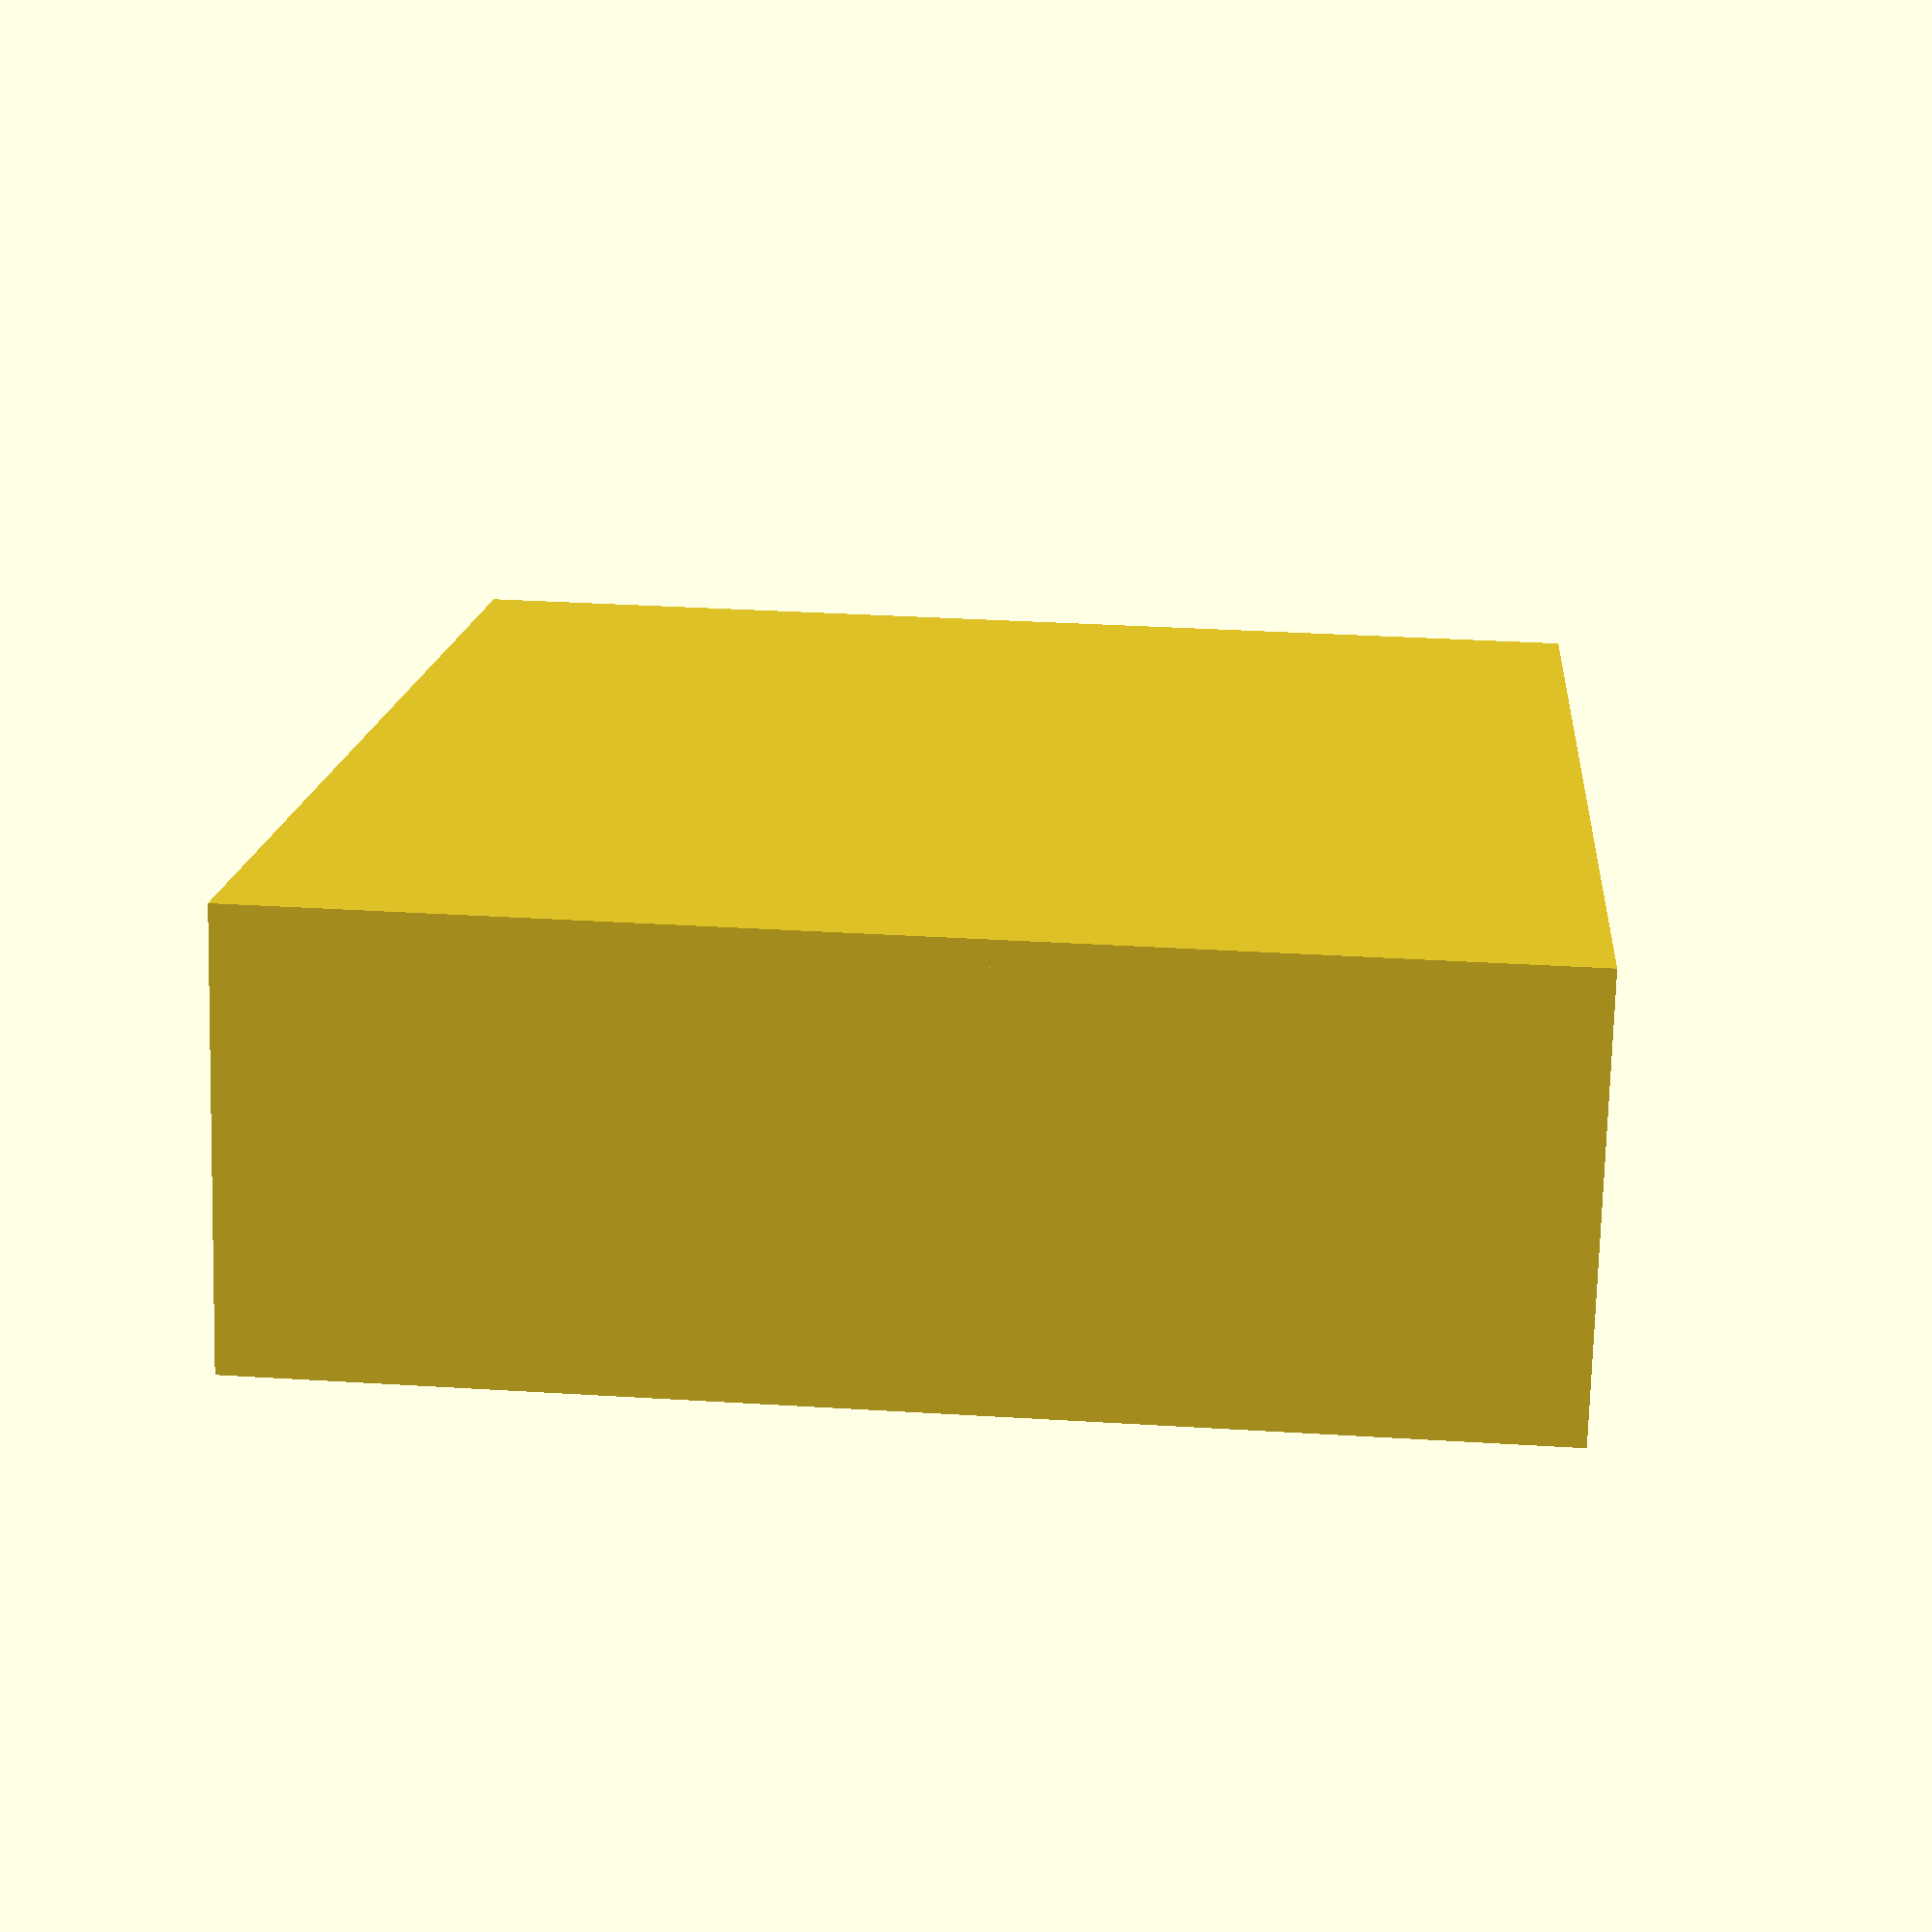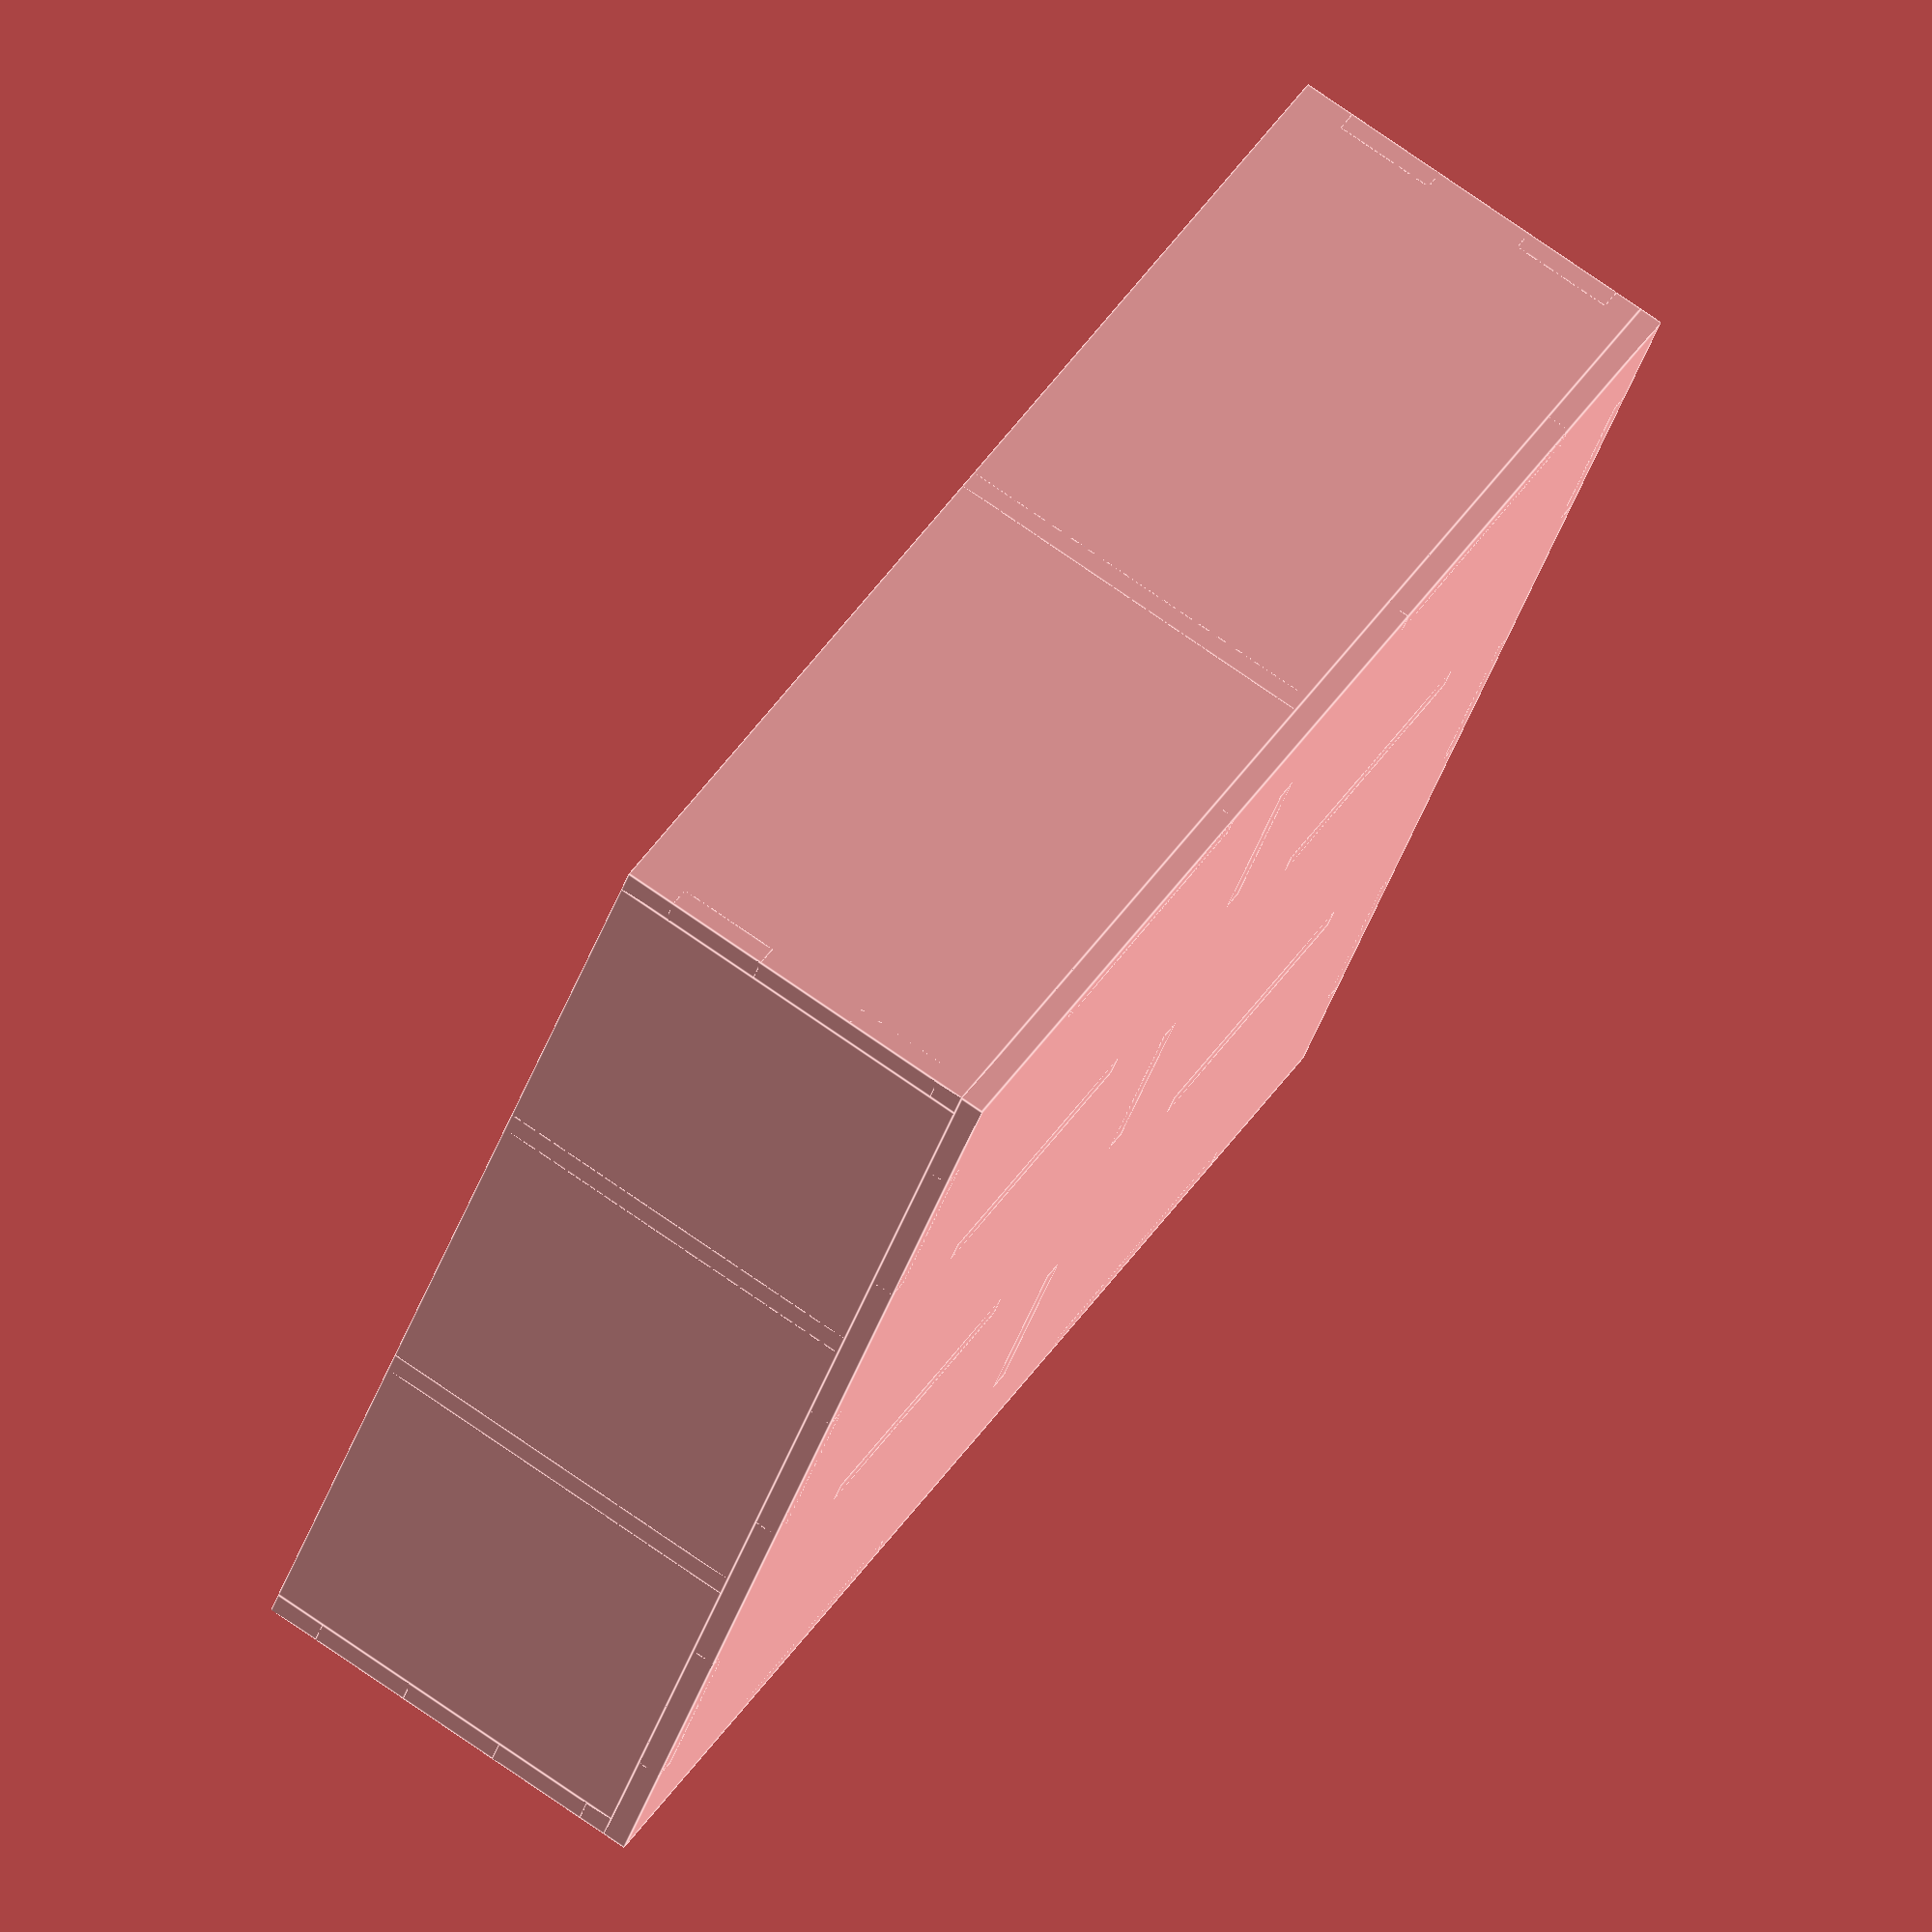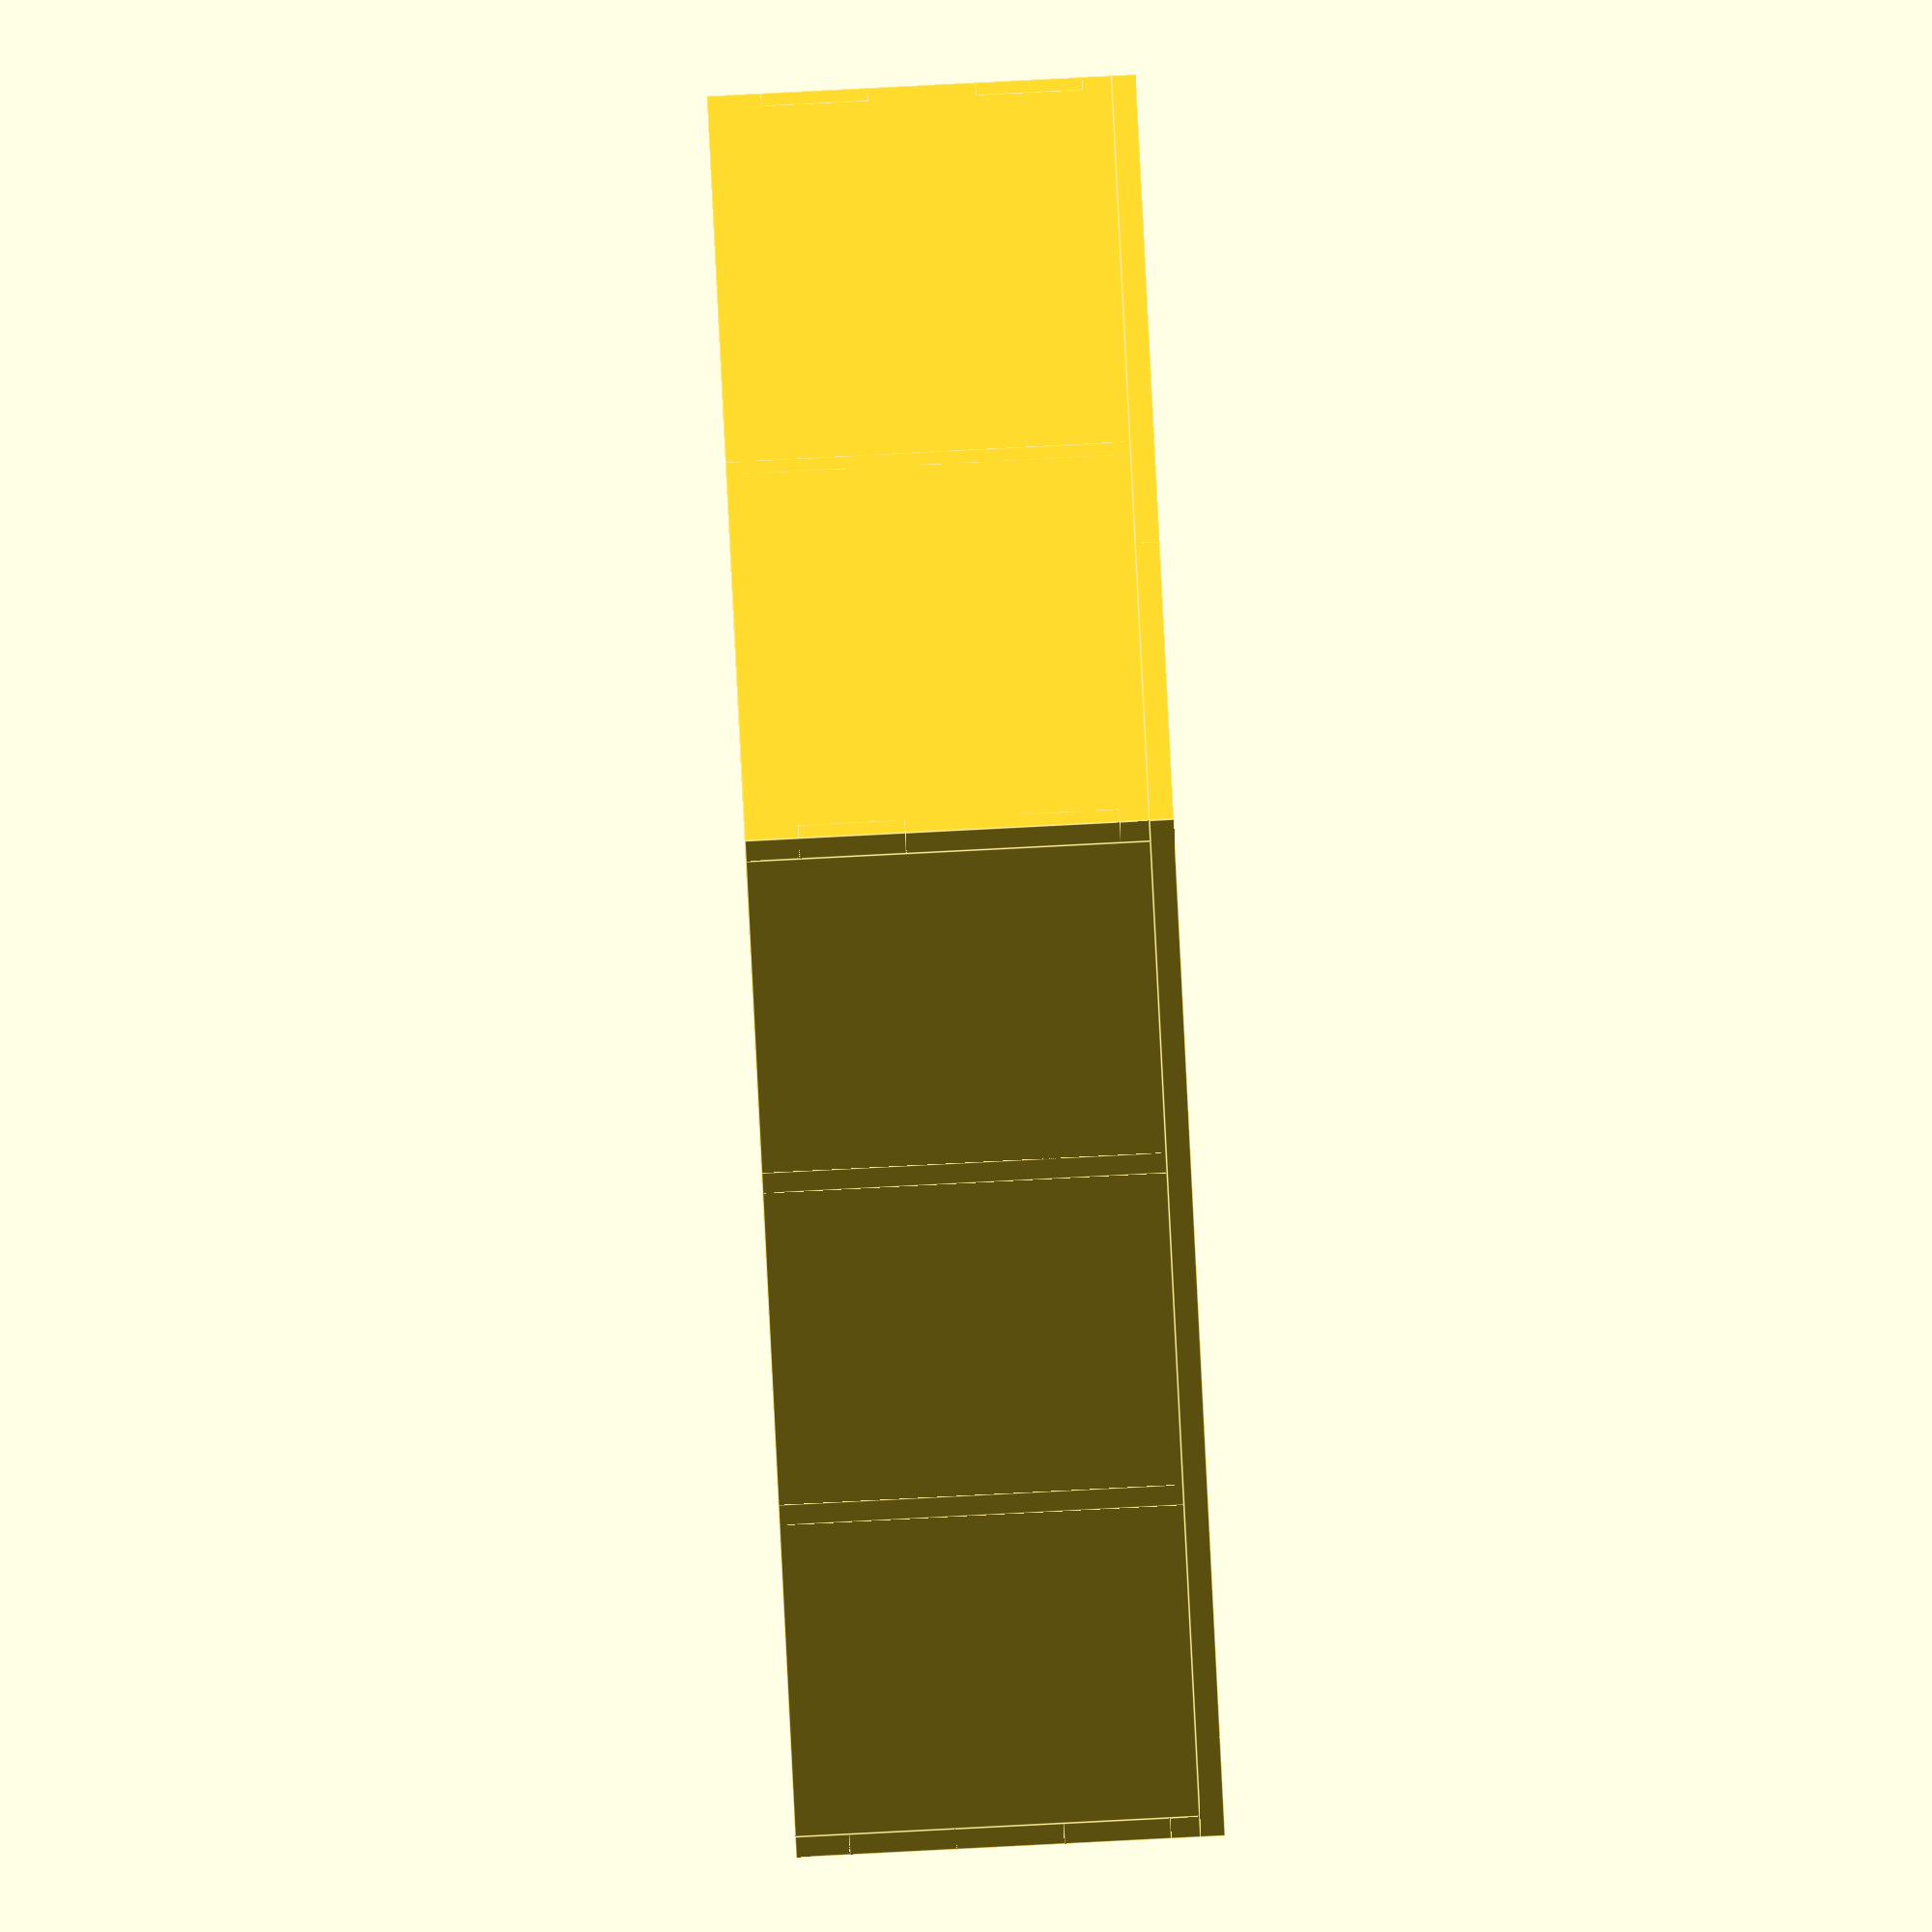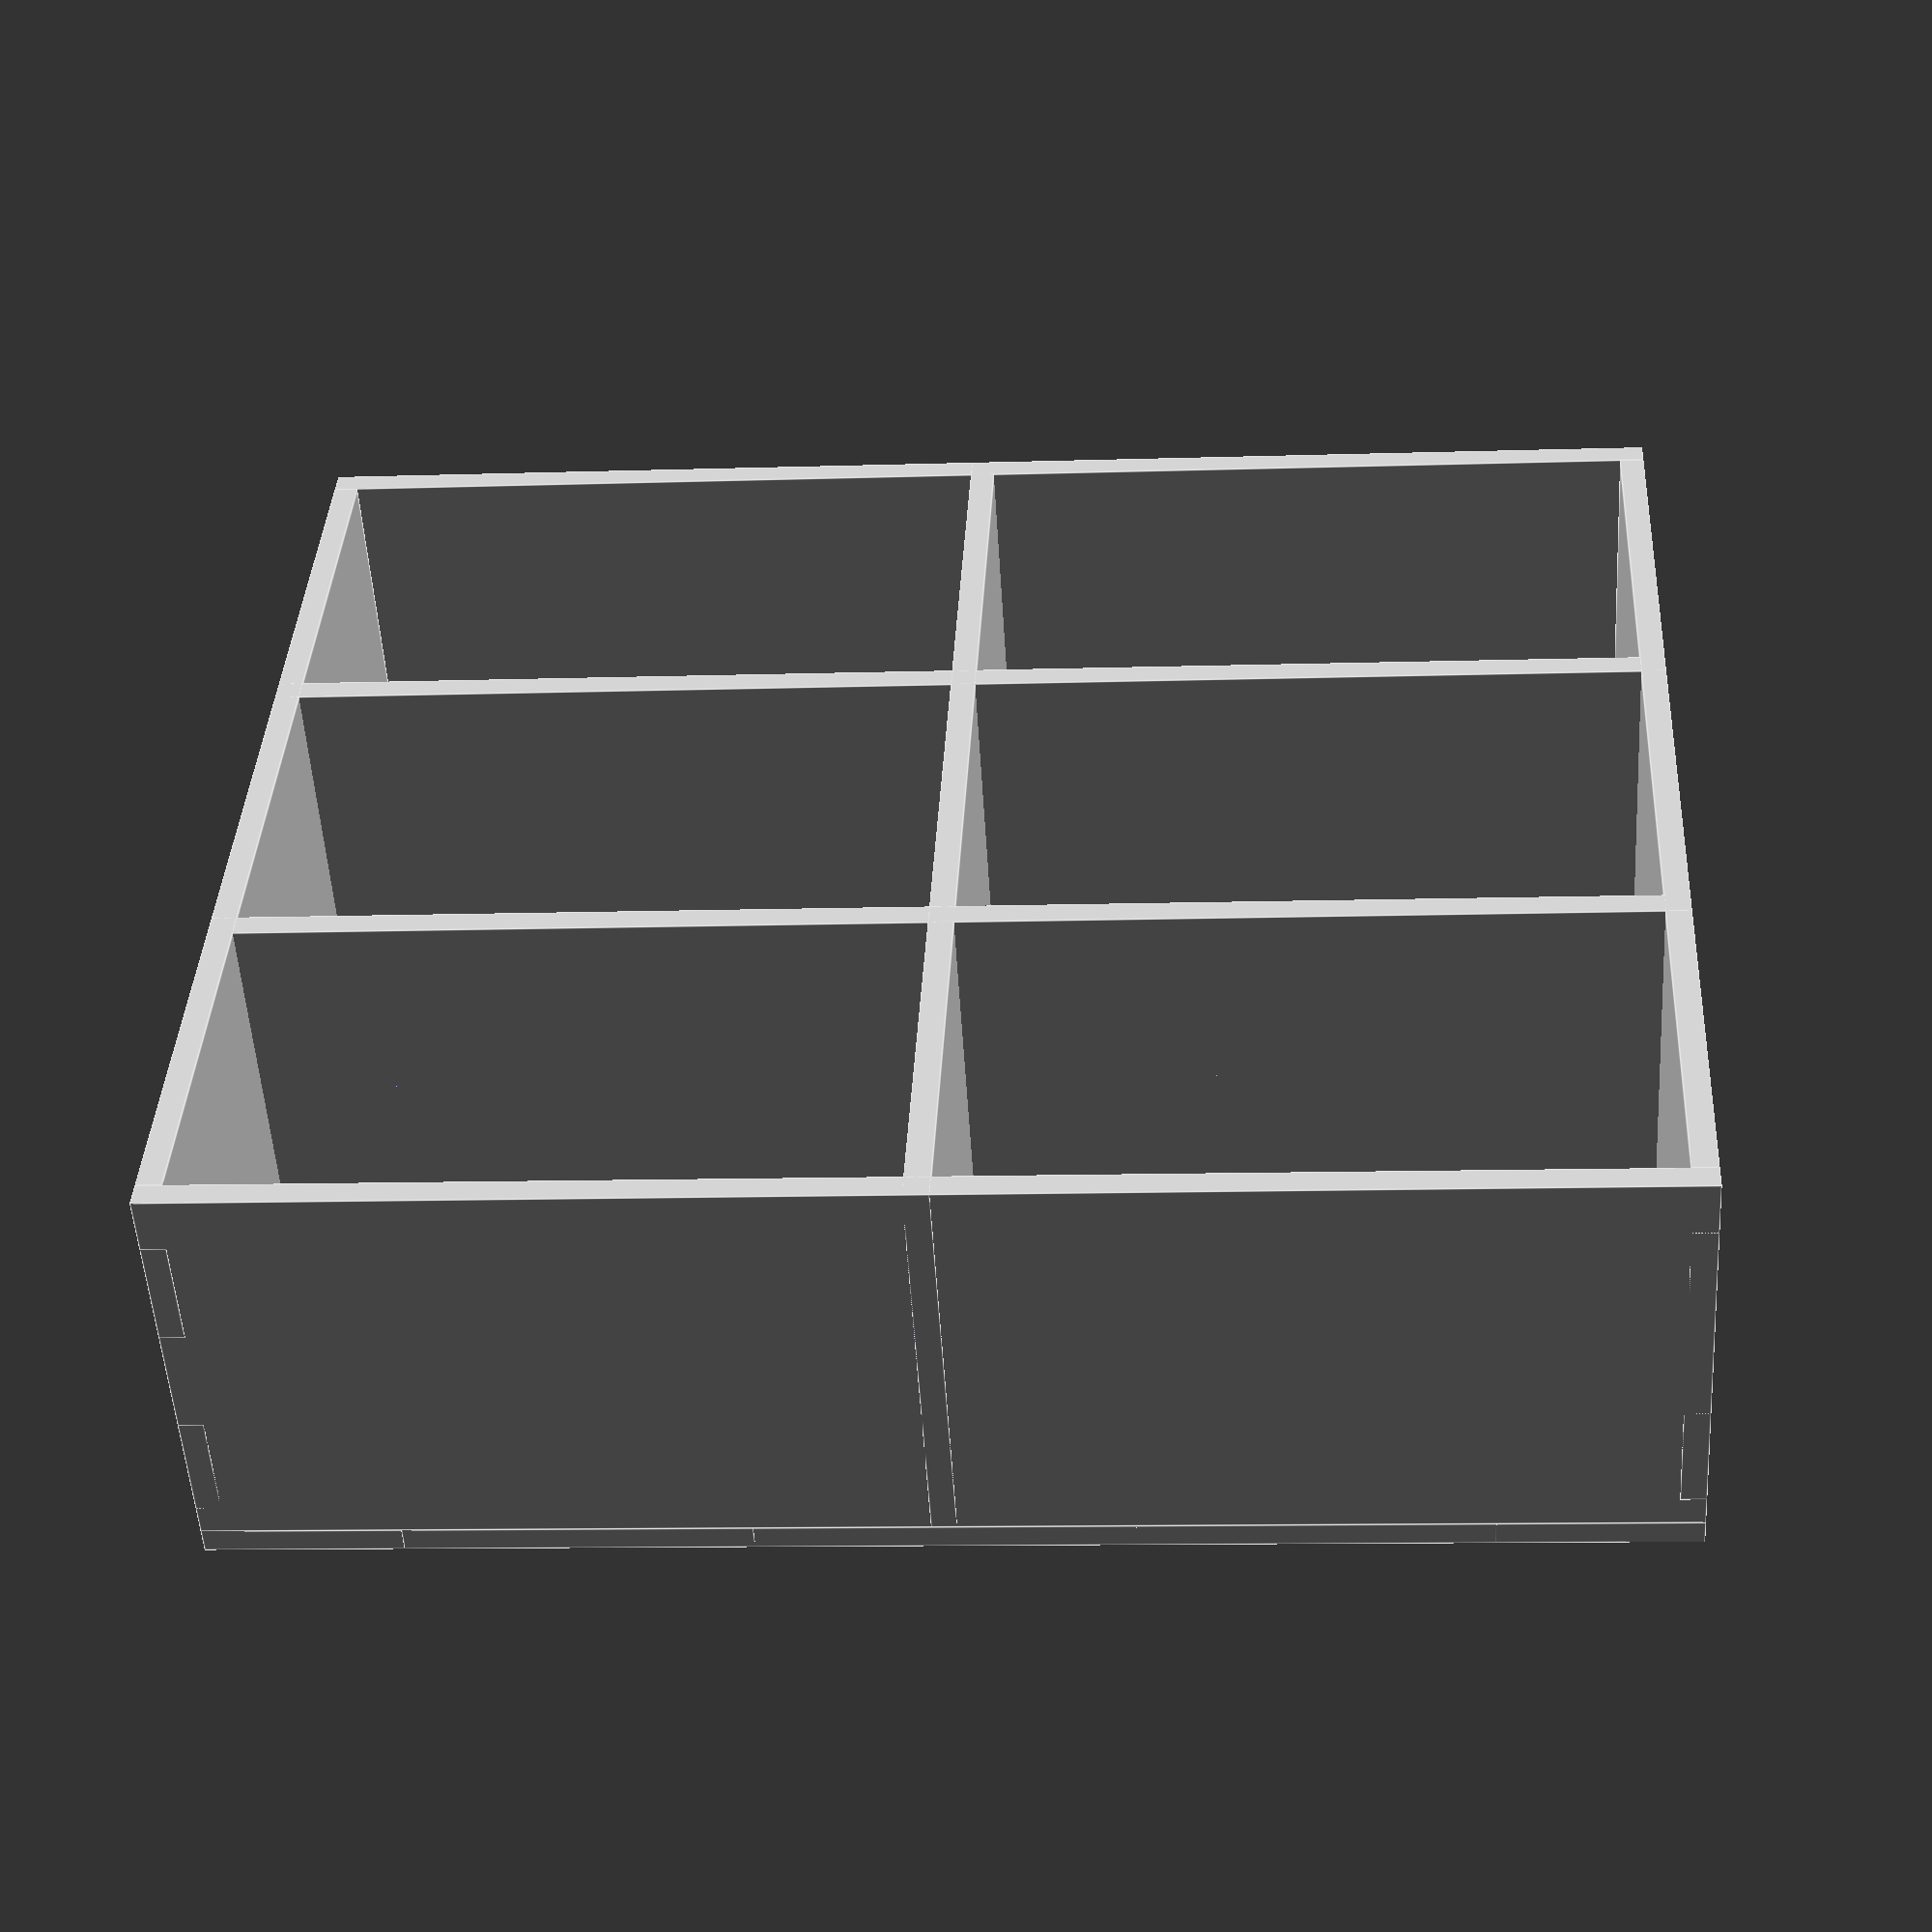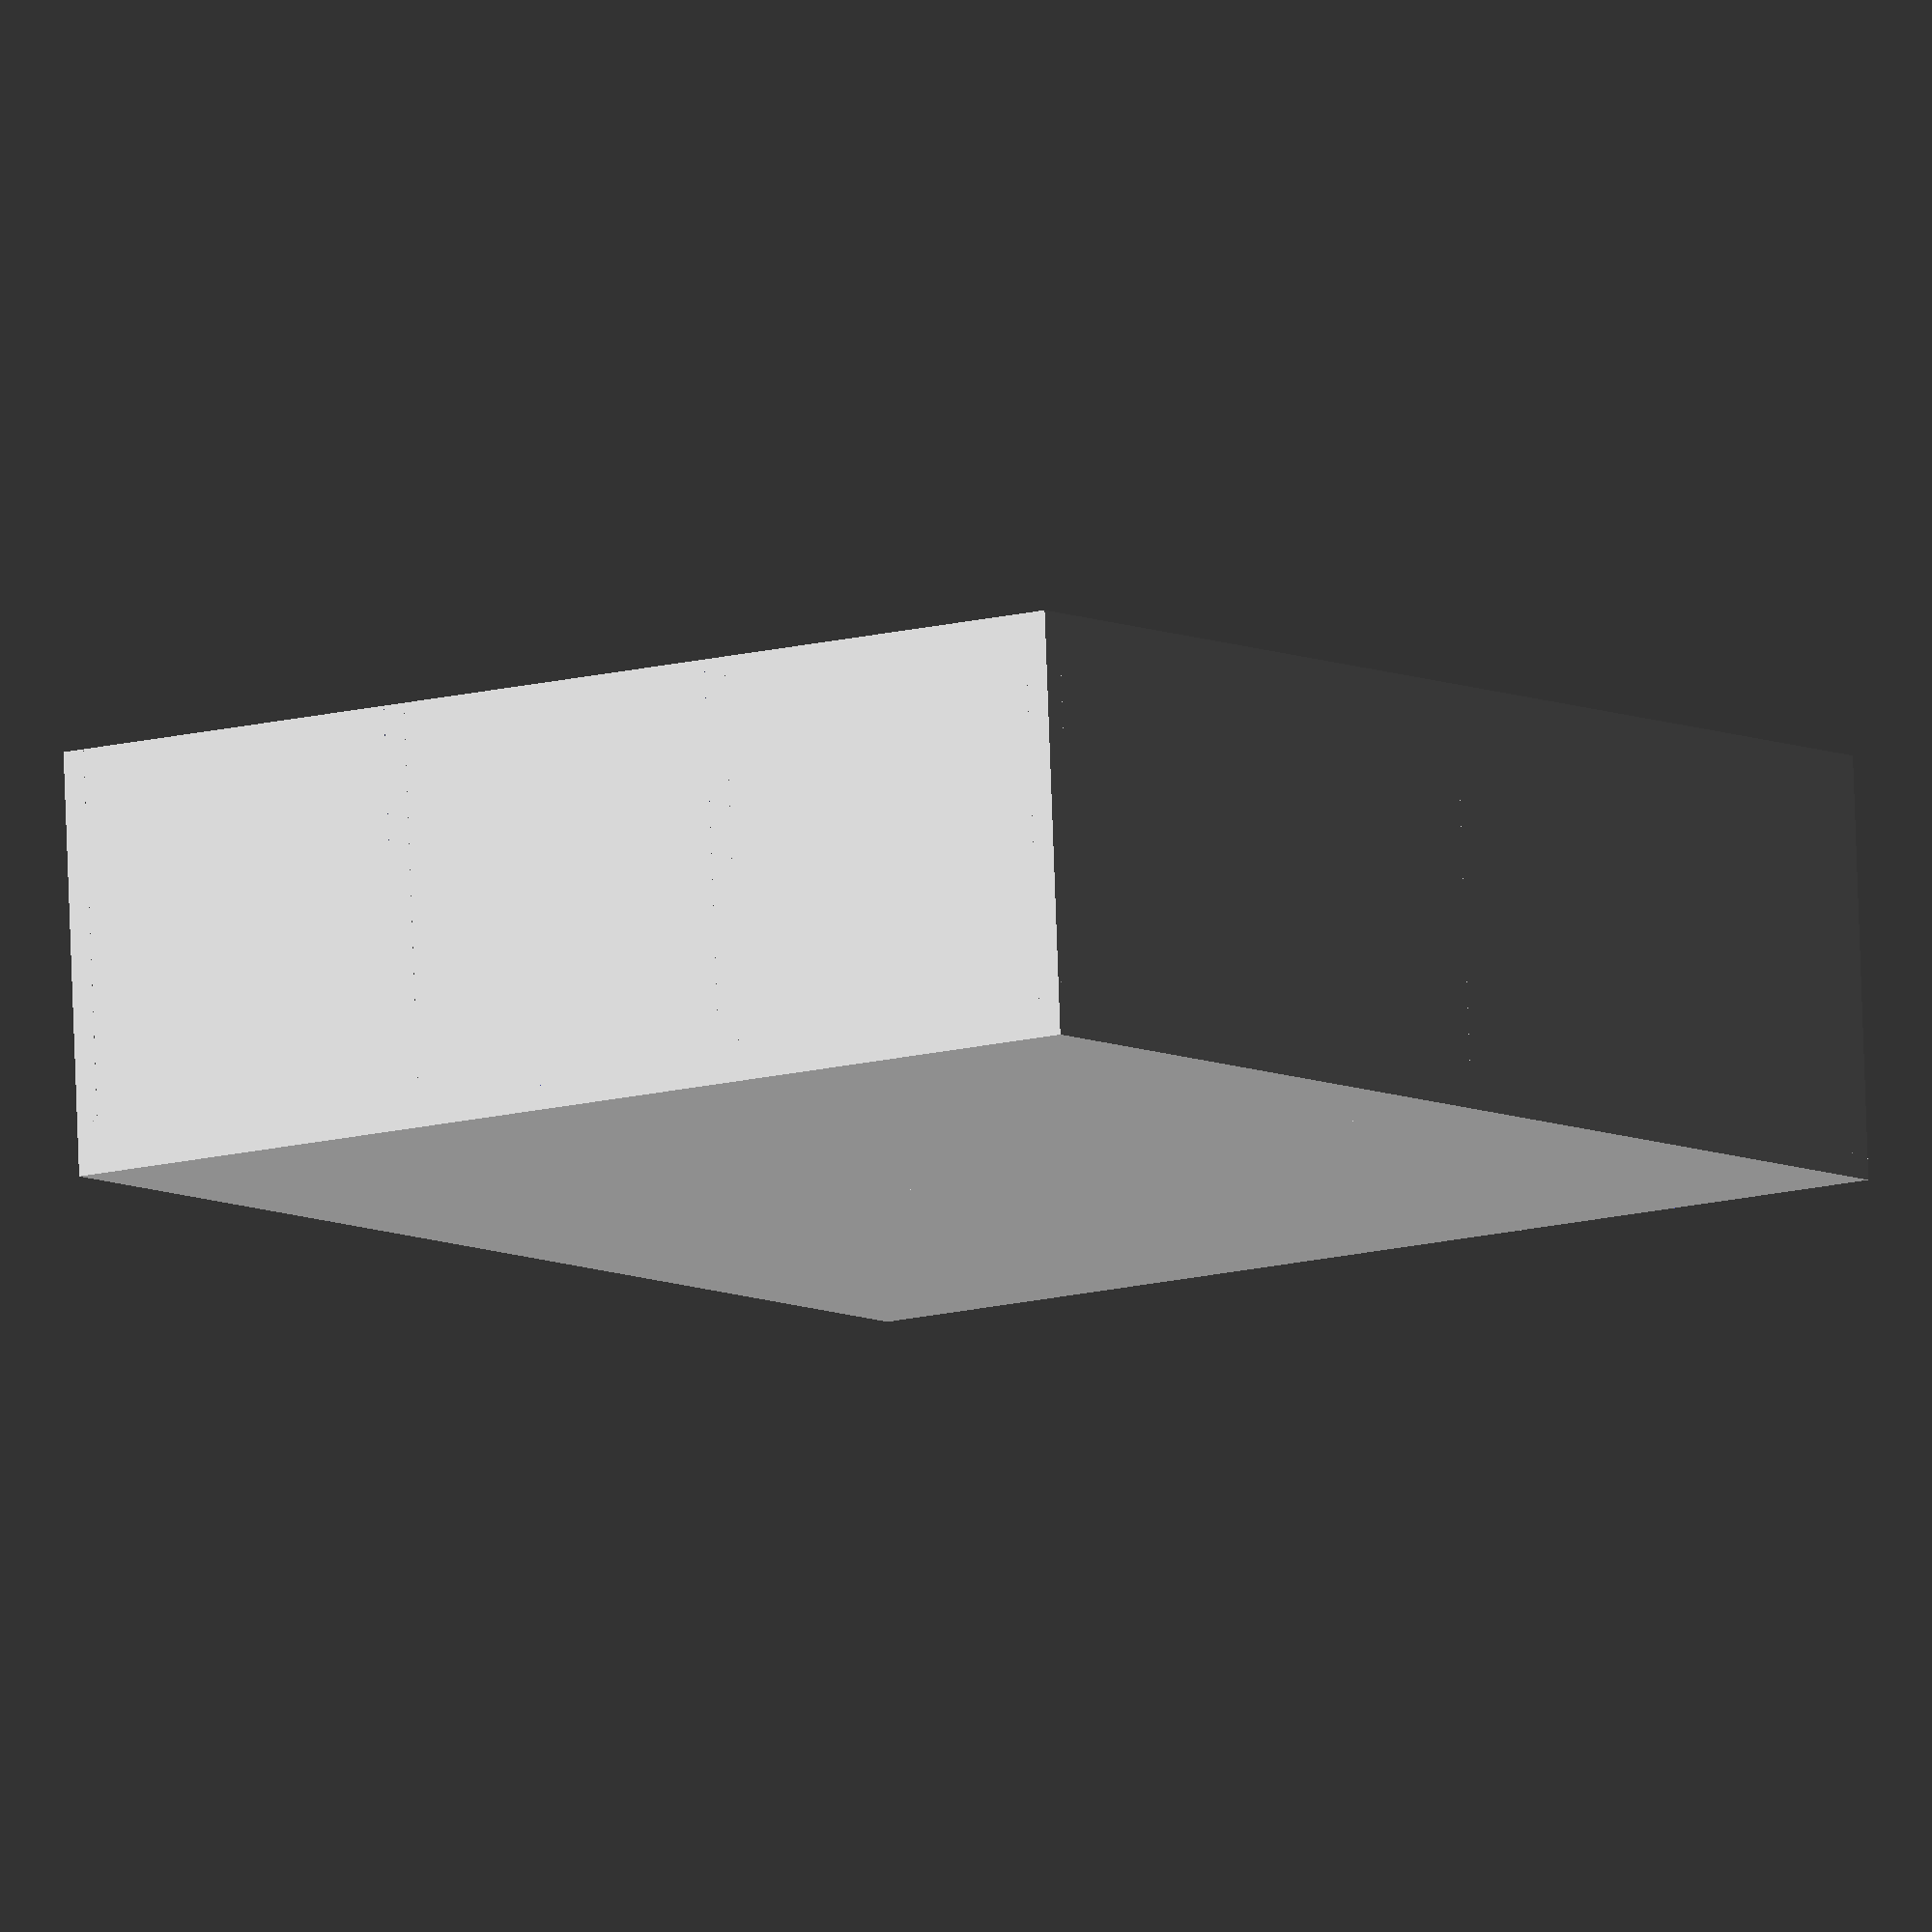
<openscad>
/*
This box with dividers thingie is suitable for both 3d printing and laser cutting.
Was made by Alexander Mangaard (aka Quixotic @ Thingiverse) sometime 2018.
Please support my coffee addiction @ https://www.paypal.me/AlexanderMangaard
*/

/*[Settings]*/

// Change to see how it looks assembled
View_Mode = "ASSEMBLED";  // ["ASSEMBLED":Assembled, "DISASSEMBLED":Disassembled]

// Do you want a bottom on the design?
has_bottom = "yes"; // [no:No, yes:Yes]

// Do you want a box?
has_box = "yes"; // [no:No, yes:Yes]

// Do you want dividers?
has_dividers = "yes"; // [no:No, yes:Yes]

//// Do you want divider stabilizers? Recommended when no box or bottom, but unnecessary otherwise.
//has_divider_stabilizers = "yes"; // [no:No, yes:Yes]

//(mm)
drawer_L = 196;     // drawer length
//(mm)
drawer_W = 228;     // drawer width
//(mm)
drawer_D = 70;      // drawer depth
//(mm)
material_W = 4;     // material width

// ternary operator sets z height for dividers in case there's a bottom. Needs to be lifted material_W.
zh = (has_bottom == "yes")
        ? material_W
        : 0;

num_horizontal_compartments = 3;
num_horizontal_div = 2+num_horizontal_compartments-1; // sides + internal div
num_vertical_compartments = 2;
num_vertical_div = 2+num_vertical_compartments-1; // sides + internal div

drawer_L_minus_div = drawer_L-(num_horizontal_div*material_W);
horizontal_compartment_width = drawer_L_minus_div/num_horizontal_compartments;
bottom_x_hole_width = horizontal_compartment_width/2;

drawer_W_minus_div = drawer_W-(num_vertical_div*material_W);
vertical_compartment_width = drawer_W_minus_div/num_vertical_compartments;
bottom_y_hole_width = vertical_compartment_width/2;

lasercut_mode = true;
include_gaps = true;

if (View_Mode == "ASSEMBLED") {
    if      (has_box == "no" && has_bottom == "yes" && has_dividers == "no") {
        bottom();
    }
    else if (has_box == "no" && has_bottom == "yes" && has_dividers == "yes") {

// top translate function for moving dividers
    translate([0,0,0]) {

dividers();
    // insert finger joints
    translate([material_W+bottom_x_hole_width/2,0,0])    bottom_x_axis_fingerjoints();

    // insert finger joints
    translate([0,material_W+bottom_y_hole_width/2,0])    bottom_y_axis_fingerjoints();
}

    //insert bottom
    translate([0,0,0]) { bottom(); }

}
    else if (has_box == "no" && has_bottom == "no" && has_dividers == "yes") {
        dividers();}
    else if (has_box == "yes" && has_bottom == "no" && has_dividers == "no") {
        outer_box();
    }
    else if (has_box == "yes" && has_bottom == "yes" && has_dividers == "no") {
        outer_box();
        bottom();
    }
    else if (has_box == "yes" && has_bottom == "no" && has_dividers == "yes") {
        dividers();
        translate([0,0,0]) {
        difference(){
        outer_box();
        // making holes for dividers
        for (i = [0 : num_horizontal_compartments-2])
        {
            if (num_vertical_compartments >=2) { //vertical_lineup num-2 creates "sides" when comp # set below 2
                vertical_lineup(num_vertical_compartments, (drawer_W-material_W)/num_vertical_compartments)
                { cube([drawer_L,material_W,drawer_D/2]);}
            }
            if (num_horizontal_compartments >=2) { //horizontal_lineup num-2 creates "sides" when comp # set below 2
                horizontal_lineup(num_horizontal_compartments, (drawer_L-material_W)/num_horizontal_compartments)
                { cube([material_W,drawer_W,drawer_D/2]);}
            }
        }
    }
}
    }
    else if (has_box == "yes" && has_bottom == "yes" && has_dividers == "yes") {
        difference(){
        translate([0,0,0]) outer_box();
        for (i = [0 : num_horizontal_compartments-2])
        {
            if (num_vertical_compartments >=2) { //vertical_lineup num-2 creates "sides" when comp # set below 2
            vertical_lineup(num_vertical_compartments, (drawer_W-material_W)/num_vertical_compartments)
            { cube([drawer_L,material_W,drawer_D/2]);}
        }
            if (num_horizontal_compartments >=2) { //vertical_lineup num-2 creates "sides" when comp # set below 2
            horizontal_lineup(num_horizontal_compartments, (drawer_L-material_W)/num_horizontal_compartments)
            { cube([material_W,drawer_W,drawer_D/2]);}
        }
        }
    }

    translate([0,0,0]) bottom();
    dividers();

    // insert finger joints
    translate([material_W+bottom_x_hole_width/2,0,0])    bottom_x_axis_fingerjoints();

    // insert finger joints
    translate([0,material_W+bottom_y_hole_width/2,0])    bottom_y_axis_fingerjoints();


    }

}

if (View_Mode == "DISASSEMBLED") {
  if      (has_box == "no" && has_bottom == "yes" && has_dividers == "no") {
          bottom_prone();
          }
  else if (has_box == "no" && has_bottom == "yes" && has_dividers == "yes") {
      dividers_prone();

        //insert bottom
        translate([4+drawer_L+drawer_W,0,0]) bottom_prone();
  }
  else if (has_box == "no" && has_bottom == "no" && has_dividers == "yes") {
      dividers_prone();
  }
  else if (has_box == "yes" && has_bottom == "no" && has_dividers == "no") {
      outer_box_prone();
  }
  else if (has_box == "yes" && has_bottom == "yes" && has_dividers == "no") {
      bottom_prone();
      translate([drawer_L+2,0,0]) outer_box_prone();
  }
  else if (has_box == "yes" && has_bottom == "no" && has_dividers == "yes") {
      dividers_prone();
      translate([drawer_L+drawer_W+2*2,0,0]) outer_box_prone();     

  }
  else if (has_box == "yes" && has_bottom == "yes" && has_dividers == "yes") {

        dividers_prone();
        translate([drawer_L*2+drawer_W+6,0,0]) outer_box_prone();
        //insert bottom
        translate([4+drawer_L+drawer_W,0,0]) bottom_prone();
    }
    }

//////////////////// Modules for assembled

module dividers() {
    if (num_horizontal_compartments >=2) { //horizontal_lineup num-2 creates "sides" when comp # set below 2
    translate([0,0,zh]) {
    ////insert dividers along y-axis
    difference(){
        horizontal_lineup(num_horizontal_compartments, (drawer_L-material_W)/num_horizontal_compartments)
        { cube([material_W,drawer_W,drawer_D-zh]); }
         if (num_vertical_compartments >=2) { // if # comps below 0 creates unwanted holes
            for (i = [0 : num_horizontal_compartments-2]) {
                vertical_lineup(num_vertical_compartments, (drawer_W-material_W)/num_vertical_compartments)
                    { cube([drawer_L,material_W,drawer_D/2]);}
    }}

    //add hole for slotting into box sides
    if (has_box == "yes") {
        for (i = [0 : num_horizontal_compartments-2]) {
            translate([0,0,drawer_D/2]) horizontal_lineup(
                num_horizontal_compartments, (drawer_L-material_W)/num_horizontal_compartments)
                { cube([material_W,material_W,drawer_D/2]);
                    translate([0,drawer_W-material_W,0]) cube([material_W,material_W,drawer_D/2]);}
    }}

    } }}

    //insert dividers along x-axis
    if (num_vertical_compartments >=2) { //vertical_lineup num-2 creates "sides" when comp # set below 2
    translate([0,0,zh])
        difference(){
            vertical_lineup(num_vertical_compartments, (drawer_W-material_W)/num_vertical_compartments)
            { cube([drawer_L, material_W,drawer_D-zh]);}
            if (num_horizontal_compartments >=2) { // if # comps below 0 creates unwanted holes
                for (i = [0 : num_horizontal_compartments-2]) {
                translate([0,0,drawer_D/2]) horizontal_lineup(
                    num_horizontal_compartments, (drawer_L-material_W)/num_horizontal_compartments)
                    { cube([material_W,drawer_W,drawer_D/2]);}
    }}


    translate([0,0,drawer_D/2]){
    //add hole for slotting into box sides
        if (has_box == "yes" && include_gaps == true) {
            for (i = [0 : num_horizontal_compartments-2]) {
                vertical_lineup(num_vertical_compartments, (drawer_W-material_W)/num_vertical_compartments)
                    { cube([material_W,material_W,drawer_D/2]);
                        translate([drawer_L-material_W,0,0]) cube([material_W,material_W,drawer_D/2]);}
    }}}}
}
    
  }
module outer_box() {
    translate([0,0,0]){
    //box side along y
    difference(){
    translate([0,0,zh]) cube([material_W, drawer_W, drawer_D-zh]);
    z_axis_fingerjoints();
    }
    // finger joints for connecting with bottom
    translate([0,material_W+vertical_compartment_width/2/2,0]) bottom_side_y_axis_fingerjoints();
    }

    //opposite box side along y
    translate([0,0,0]){
    difference(){
        translate([drawer_L-material_W, 0, zh]) cube([material_W, drawer_W, drawer_D-zh]);
        translate([drawer_L-material_W, 0,0]) z_axis_fingerjoints();
    }
    // finger joints for connecting with bottom
    translate([drawer_L-material_W,material_W+vertical_compartment_width/2/2,0]) bottom_side_y_axis_fingerjoints();
    }

   //sides along x
    translate([0,0,0]) {
    difference() {
        //combine two shapes for easier difference function
        union() {
        //box side along x
        translate([material_W,0,zh]) cube([drawer_L-material_W*2, material_W, drawer_D-zh]);
        //opposite box side along x
        translate([material_W,drawer_W-material_W, zh]) cube([drawer_L-material_W*2, material_W, drawer_D-zh]);
            //add finger joints to sides for fitting into bottom
            if (has_bottom == "yes")    {
                translate([material_W+bottom_x_hole_width/2,0,0]) bottom_side_x_axis_fingerjoints();
                translate([material_W+bottom_x_hole_width/2,drawer_W-material_W,0]) bottom_side_x_axis_fingerjoints();
              }
        }

    }
    // add finger joints to sides along x
        translate([0,0,0]) z_axis_fingerjoints();
        translate([drawer_L-material_W,0,0]) z_axis_fingerjoints();
}
}
module horizontal_lineup(num, space) { //div along y-axis
   // num-2 because we don't want overlap with outside box
   for (i = [0 : num-2])
       difference(){    translate([space+space*i, 0, 0 ]) children();
       }
   }
   
module horizontal_lineup_new(num, space) { //div along y-axis
   // num-2 because we don't want overlap with outside box

    for (i = [0 : num-2])
       difference(){    translate([space+space*i, 0, 0 ]) children();
       
   }
  
   }
module vertical_lineup(num, space) { //div along x-axis
    // num-2 because we don't want overlap with outside box
   for (i = [0 : num-2])
       difference(){    translate([0, space+space*i, 0 ]) children();   }}
module z_axis_fingerjoints() {
        for (i = [0: 1]) {
    translate([0,(drawer_W-material_W)*i,drawer_D/4/2])
        z_lineup(
        2, drawer_D/2)
            { cube([material_W, material_W, drawer_D/4]); }
            }}
module x_axis_fingerjoints() {
        for (i = [0: num_horizontal_compartments-1]) {
    translate([(material_W+horizontal_compartment_width)*i,0,0])
        vertical_lineup_prone(
        num_vertical_compartments, drawer_D+2)
            { square([bottom_x_hole_width, material_W]); }
            }}
module y_axis_fingerjoints() {
        for (i = [0: num_vertical_compartments-1]) {
        translate([(material_W+vertical_compartment_width)*i,drawer_D-material_W,0])
        vertical_lineup_prone(
        num_horizontal_compartments, (drawer_D+2))
            { square([bottom_y_hole_width, material_W]); }}
          }
module bottom() {

    if (include_gaps == true && has_box == "no" && has_dividers == "no") {
        cube([drawer_L, drawer_W, material_W]);
        }
    else if (include_gaps == true && has_box == "yes"){
        difference(){
        cube([drawer_L, drawer_W, material_W]);

    translate([0,0,0]) {
        //holes along y for box side finger joints
    translate([0,material_W+vertical_compartment_width/2/2,0]) bottom_side_y_axis_fingerjoints();
       translate([drawer_L-material_W,material_W+vertical_compartment_width/2/2,0]) bottom_side_y_axis_fingerjoints(); }
        //holes along y for box side finger joints
    translate([material_W+horizontal_compartment_width/2/2,0,0]) bottom_side_x_axis_fingerjoints();
         translate([material_W+horizontal_compartment_width/2/2,drawer_W-material_W,0]) bottom_side_x_axis_fingerjoints();
            }
        }
    else if (include_gaps == true && has_box == "yes" && has_dividers == "yes"){
    //TODO fix has box holes
    //// insert divider holes in bottom along y-axis
    difference(){
    cube([drawer_L, drawer_W, material_W]);
    translate([material_W+bottom_x_hole_width/2,0,0])   { bottom_x_axis_fingerjoints(); }
    translate([0,material_W+bottom_y_hole_width/2,0])   { bottom_y_axis_fingerjoints(); }
                }}

    else if (include_gaps == true && has_box == "no" && has_dividers == "yes"){
    //// insert divider holes in bottom along y-axis
    difference(){
    cube([drawer_L, drawer_W, material_W]);
    translate([material_W+bottom_x_hole_width/2,0,0])   { bottom_x_axis_fingerjoints(); }
    translate([0,material_W+bottom_y_hole_width/2,0])   { bottom_y_axis_fingerjoints(); }
                }}
                }
module bottom_x_axis_fingerjoints() {
        for (i = [0: num_horizontal_compartments-1]) {
    translate([(material_W+horizontal_compartment_width)*i,0,0])
        vertical_lineup(
        num_vertical_compartments, (drawer_W-material_W)/num_vertical_compartments)
            { cube([bottom_x_hole_width,material_W,material_W]); }
            }}
module bottom_side_x_axis_fingerjoints() {
        for (i = [0: num_horizontal_compartments-1]) {
    translate([(material_W+horizontal_compartment_width)*i,0,0])
        vertical_lineup_prone(
        2, (drawer_W-material_W)/num_vertical_compartments)
            { cube([bottom_x_hole_width,material_W,material_W]); }
            }}
module bottom_y_axis_fingerjoints() {
    //TODO: FIX THIS ... replace what is in bottom()
        for (i = [0: num_vertical_compartments-1]) {
    translate([0,(material_W+vertical_compartment_width)*i,0])
        horizontal_lineup(
        num_horizontal_compartments, (drawer_L-material_W)/num_horizontal_compartments)
            { cube([material_W,bottom_y_hole_width,material_W]); }
            }}
module bottom_side_y_axis_fingerjoints() {
    module z_lineup(num, space) { //div along y-axis
    // num-2 because we don't want overlap with outside box
    for (i = [0 : num-1])
       difference(){    translate([0, 0, space*i ]) children();   }}
            for (i = [0: num_vertical_compartments-1]) {
    translate([0,(material_W+vertical_compartment_width)*i,0])
        vertical_lineup_prone(
        2, (drawer_W-material_W)/num_vertical_compartments)
            { cube([material_W,vertical_compartment_width/2,material_W]);
               }
            }}


module z_lineup(num, space) { //div along y-axis
   // num-2 because we don't want overlap with outside box
   for (i = [0 : num-1])
       difference(){    translate([0, 0, space*i ]) children();   }}
//////////////////// Modules for disassembled

module outer_box_prone() {

    translate([0,0,0]) {                         //box side along y
    difference(){
    translate([0,zh,0]) rotate([0,0,0]) square([drawer_W, drawer_D-zh]);
    z_axis_fingerjoints_prone();
    
    if (has_dividers == "yes")    {
        if (num_vertical_compartments >=2) { // if # comps below 0 creates unwanted holes
        // make holes for fitting box sides into dividers
        horizontal_lineup(num_vertical_compartments, (drawer_W-material_W)/num_vertical_compartments)
        {square([material_W, drawer_D/2]);}
    }
    }
    }
    if (has_bottom == "yes")    {
        // finger joints for connecting with bottom
        translate([material_W+vertical_compartment_width/2/2,0,0]) bottom_side_y_axis_fingerjoints_prone();
    }   
    }
    
    translate([0,drawer_D+2,0]) {          //opposite box side along y
    difference(){
    translate([0,zh,0]) rotate([0,0,0]) square([drawer_W, drawer_D-zh]);
    z_axis_fingerjoints_prone();
    
    if (has_dividers == "yes")    {
        if (num_vertical_compartments >=2) { // if # comps below 0 creates unwanted holes
        // make holes for fitting box sides into dividers
        horizontal_lineup(num_vertical_compartments, (drawer_W-material_W)/num_vertical_compartments)
        {square([material_W, drawer_D/2]);}
    }
    }
        }
    if (has_bottom == "yes")    {
        // finger joints for connecting with bottom
        translate([material_W+vertical_compartment_width/2/2,0,0]) bottom_side_y_axis_fingerjoints_prone();
    }}
    
    translate([drawer_W+2,zh,0]) {             //box side
    difference(){
    square([drawer_L, drawer_D-zh]);

            //make room for finger joints
            square([material_W,drawer_W]);
            translate([drawer_L-material_W,0,0]) square([material_W,drawer_W]);
    
            if (has_dividers == "yes")    {
            if (num_horizontal_compartments >=2) { // if # comps below 0 creates unwanted holes
            // make holes for fitting box sides into dividers
            horizontal_lineup(num_horizontal_compartments, (drawer_L-material_W)/num_horizontal_compartments)
            {square([material_W, drawer_D/2-material_W]);}
            }
            }
        }
      
            if (has_bottom == "yes")    {
            // finger joints for connecting with bottom
            translate([material_W+bottom_x_hole_width/2,-zh,0]) bottom_side_x_axis_fingerjoints_prone();
    }
    
            //add finger joints to side along y
            translate([0,-zh,0]) z_axis_fingerjoints_prone2();
    }
        
    translate([drawer_W+2,drawer_D+2+zh,0]) {  //opposite box side
        difference(){
        square([drawer_L, drawer_D-zh]);

                //make room for finger joints
                square([material_W,drawer_W]);
                translate([drawer_L-material_W,0,0]) square([material_W,drawer_W]);
        
            if (has_dividers == "yes")    {
            if (num_horizontal_compartments >=2) { // if # comps below 0 creates unwanted holes
            // make holes for fitting box sides into dividers
            horizontal_lineup(num_horizontal_compartments, (drawer_L-material_W)/num_horizontal_compartments)
            {square([material_W, drawer_D/2-material_W]);}
            }
            }
            }
        
                    if (has_bottom == "yes")    {
                translate([material_W+bottom_x_hole_width/2,-zh,0]) bottom_side_x_axis_fingerjoints_prone();
        }        
                //add finger joints to side along x
                translate([0,-zh,0]) z_axis_fingerjoints_prone2();
    }
    
 }
module dividers_prone() {
        //insert prone div along x-axis
     if (num_vertical_compartments >=2) { // if # comps below 0 creates unwanted holes
        difference(){
        vertical_lineup_prone(num_vertical_compartments, drawer_D+2){ square([drawer_L,drawer_D]);}

         if (num_horizontal_compartments >=2) { // if # comps below 0 creates unwanted holes
            //insert gaps
                vertical_lineup_prone(num_vertical_compartments, drawer_D+2)
                { horizontal_lineup_prone(num_horizontal_compartments, (drawer_L-material_W)/num_horizontal_compartments)
                    {square([material_W,drawer_D/2]);
                    }}
        }

        if (has_bottom == "yes") {
            //remove bottom to make room for finger joint
            vertical_lineup_prone(num_vertical_compartments, drawer_D+2){square([drawer_L,material_W]);}
            }
            
            vertical_lineup_prone(num_vertical_compartments, drawer_D+2){
            if (has_box == "yes") {
            // add holes for fitting into box sides
            translate([0,drawer_D/2,0]) square([material_W,drawer_D/2]);
            translate([drawer_L-material_W,drawer_D/2,0]) square([material_W,drawer_D/2]);
            }}
        }
    }                
        
        if (has_bottom == "yes") {
            if (num_vertical_compartments >=2) { //when comp # set below 2 creates negative finger joints
            // insert finger joints
            translate([material_W+bottom_x_hole_width/2,0,0]) x_axis_fingerjoints();
            }

            // insert finger joints
            if (num_horizontal_compartments >=2) { //when comp # set below 2 creates negative finger joints
            translate([drawer_L+2+material_W+bottom_y_hole_width/2,0,0]) y_axis_fingerjoints();
            }
        }

        //insert prone div along y-axis
        if (num_horizontal_compartments >=2) { //horizontal_lineup num-2 creates "sides" when comp # set below 2                
        translate([drawer_L+2,0,0]) difference(){
        vertical_lineup_prone(num_horizontal_compartments, drawer_D+2){ square([drawer_W,drawer_D-zh]);}

         if (num_vertical_compartments >=2) { // if # comps below 0 creates unwanted holes
            //insert gaps
                vertical_lineup_prone(num_horizontal_compartments, drawer_D+2){
                   horizontal_lineup_prone(num_vertical_compartments, (drawer_W-material_W)/num_vertical_compartments)
                        {square([material_W,drawer_D/2]);
                    }}
        }
                    
//                     if (num_vertical_compartments >=2) { // if # comps below 0 creates unwanted holes
                    translate([0,0,0])
                    vertical_lineup_prone(num_horizontal_compartments, drawer_D+2){
                        if (has_box == "yes") {
                        // add holes for fitting into box sides
                        translate([0,0,0]) square([material_W,drawer_D/2]);
                        translate([drawer_W-material_W,0,0]) square([material_W,drawer_D/2]);
                        }}
//                    }
                    
                    }}
                    
                    }
module bottom_prone() {
    difference(){
    square([drawer_L, drawer_W]);
        if (has_dividers == "yes")    {
        if (num_vertical_compartments >=2) { //         
        translate([material_W+bottom_x_hole_width/2,0,0])   { bottom_x_axis_fingerjoints_prone(); }
        }
        if (num_horizontal_compartments >=2) { // no need for dividers if comp # 
        translate([0,material_W+bottom_y_hole_width/2,0])   { bottom_y_axis_fingerjoints_prone(); }
        }
}
    
    //finger joint holes for sides along x    
    if (has_box == "yes")    {
    translate([material_W+bottom_x_hole_width/2,0,0]) bottom_side_x_axis_fingerjoints_prone();
    translate([material_W+bottom_x_hole_width/2,drawer_W-material_W,0]) bottom_side_x_axis_fingerjoints_prone();
    
    //holes along y for box side finger joints
    translate([0,0+material_W+vertical_compartment_width/2/2,0]) bottom_side_y_axis_fingerjoints_prone2();
    translate([drawer_L-material_W,0+material_W+vertical_compartment_width/2/2,0]) bottom_side_y_axis_fingerjoints_prone2();
        }
}
}
                
module vertical_lineup_prone(num, space) {
    // num-2 because we don't want overlap with outside box
   for (i = [0 : num-2])
       difference(){    translate([0, space*i, 0 ]) children();         }}
module horizontal_lineup_prone(num, space) { //div along y-axis
   // num-2 because we don't want overlap with outside box
   for (i = [0 : num-2])
       difference(){    translate([space+space*i, 0, 0 ]) children();   }}
module z_lineup_prone(num, space) { //div along y-axis
   // num-2 because we don't want overlap with outside box
   for (i = [0 : num-1])
       difference(){    translate([0, space*i, 0]) children();   }}
module bottom_x_axis_fingerjoints_prone() {
        for (i = [0: num_horizontal_compartments-1]) {
    translate([(material_W+horizontal_compartment_width)*i,0,0])
        vertical_lineup(
        num_vertical_compartments, (drawer_W-material_W)/num_vertical_compartments)
            { square([bottom_x_hole_width,material_W]); }
            }}
module bottom_side_x_axis_fingerjoints_prone() {
        for (i = [0: num_horizontal_compartments-1]) {
    translate([(material_W+horizontal_compartment_width)*i,0,0])
        vertical_lineup_prone(
        2, (drawer_W-material_W)/num_vertical_compartments)
            { square([bottom_x_hole_width, material_W]); }
            }}
module bottom_y_axis_fingerjoints_prone() {
        for (i = [0: num_vertical_compartments-1]) {
    translate([0,(material_W+vertical_compartment_width)*i,0])
        horizontal_lineup(
        num_horizontal_compartments, (drawer_L-material_W)/num_horizontal_compartments)
            { square([material_W,bottom_y_hole_width]); }
            }}
module bottom_side_y_axis_fingerjoints_prone() {
    module z_lineup(num, space) { //div along y-axis
    // num-2 because we don't want overlap with outside box
    for (i = [0 : num-1])
       difference(){    translate([space*i, 0, 0]) children();   }}
            for (i = [0: num_vertical_compartments-1]) {
    translate([(material_W+vertical_compartment_width)*i,0,0])
        vertical_lineup_prone(
        2, (drawer_W-material_W)/num_vertical_compartments)
            { square([vertical_compartment_width/2,material_W]);
               }
            }}
module bottom_side_y_axis_fingerjoints_prone2() { //TODO: two similar modules, once must go
    module z_lineup(num, space) { //div along y-axis
    // num-2 because we don't want overlap with outside box
    for (i = [0 : num-1])
       difference(){    translate([space*i, 0, 0]) children();   }}
            for (i = [0: num_vertical_compartments-1]) {
    translate([0,(material_W+vertical_compartment_width)*i,0])
        vertical_lineup_prone(
        2, (drawer_W-material_W)/num_vertical_compartments)
            { square([material_W,vertical_compartment_width/2]);
               }
            }}
module z_axis_fingerjoints_prone() {
        for (i = [0: 1]) {
    translate([(drawer_W-material_W)*i,drawer_D/4/2,0])
        z_lineup_prone(
        2, drawer_D/2)
            { square([material_W, drawer_D/4]); }
            }}
module z_axis_fingerjoints_prone2() {
        for (i = [0: 1]) {
    translate([(drawer_L-material_W)*i,drawer_D/4/2,0])
        z_lineup_prone(
        2, drawer_D/2)
            { square([material_W, drawer_D/4]); }
            }}
</openscad>
<views>
elev=74.8 azim=175.3 roll=178.5 proj=p view=solid
elev=103.1 azim=58.5 roll=55.3 proj=o view=edges
elev=270.3 azim=32.5 roll=87.1 proj=o view=edges
elev=232.2 azim=273.0 roll=176.6 proj=p view=edges
elev=278.8 azim=215.3 roll=177.9 proj=o view=solid
</views>
